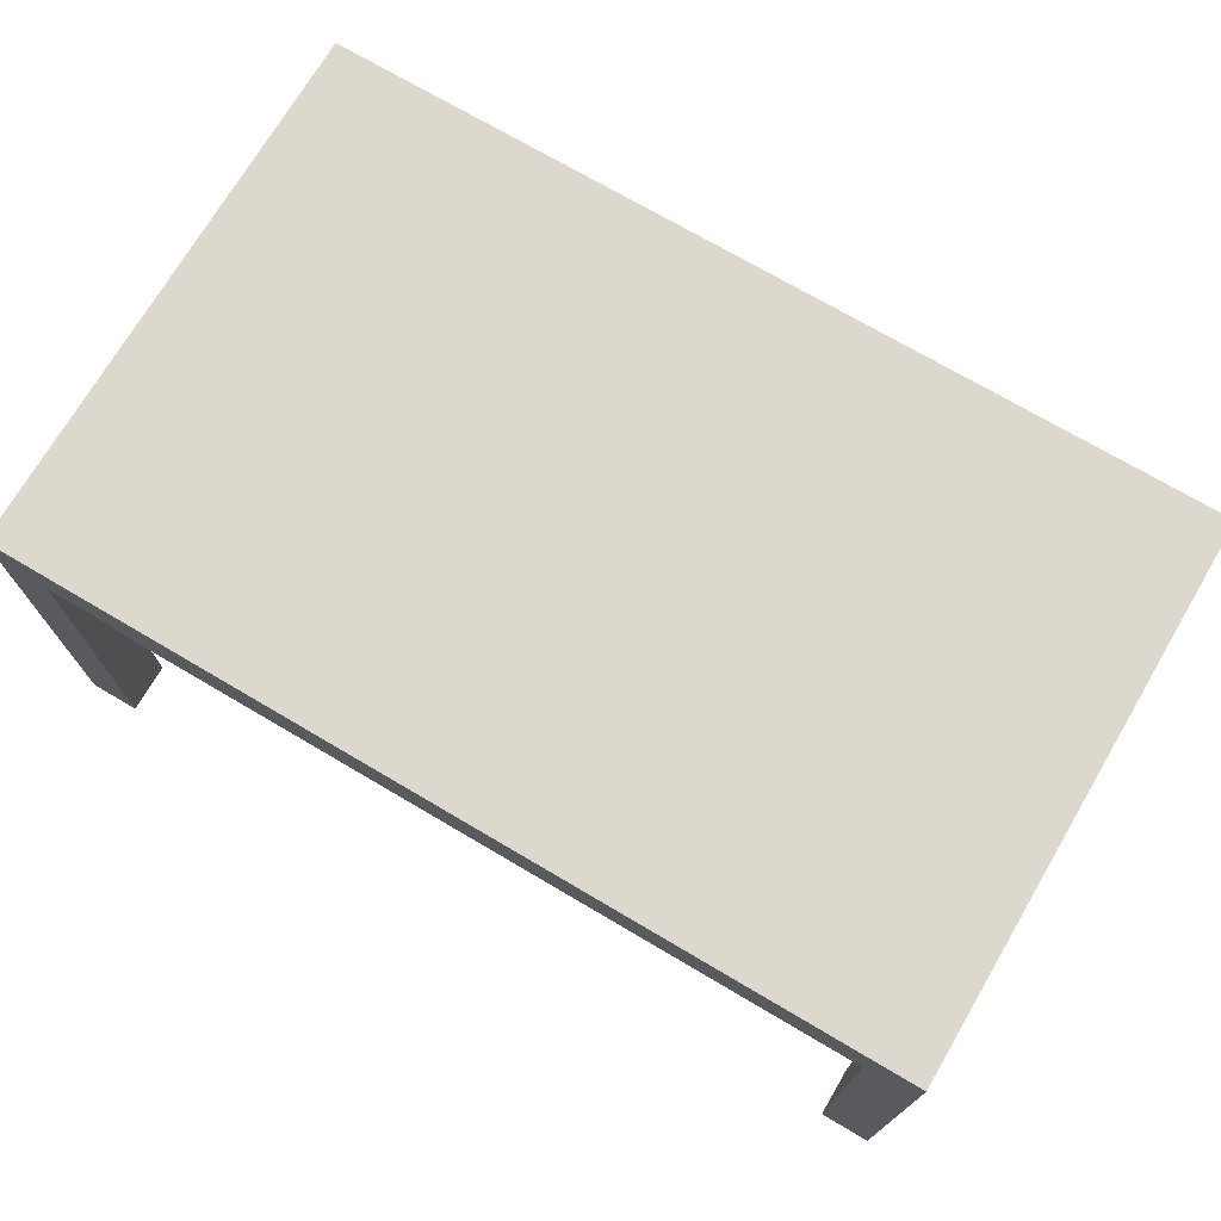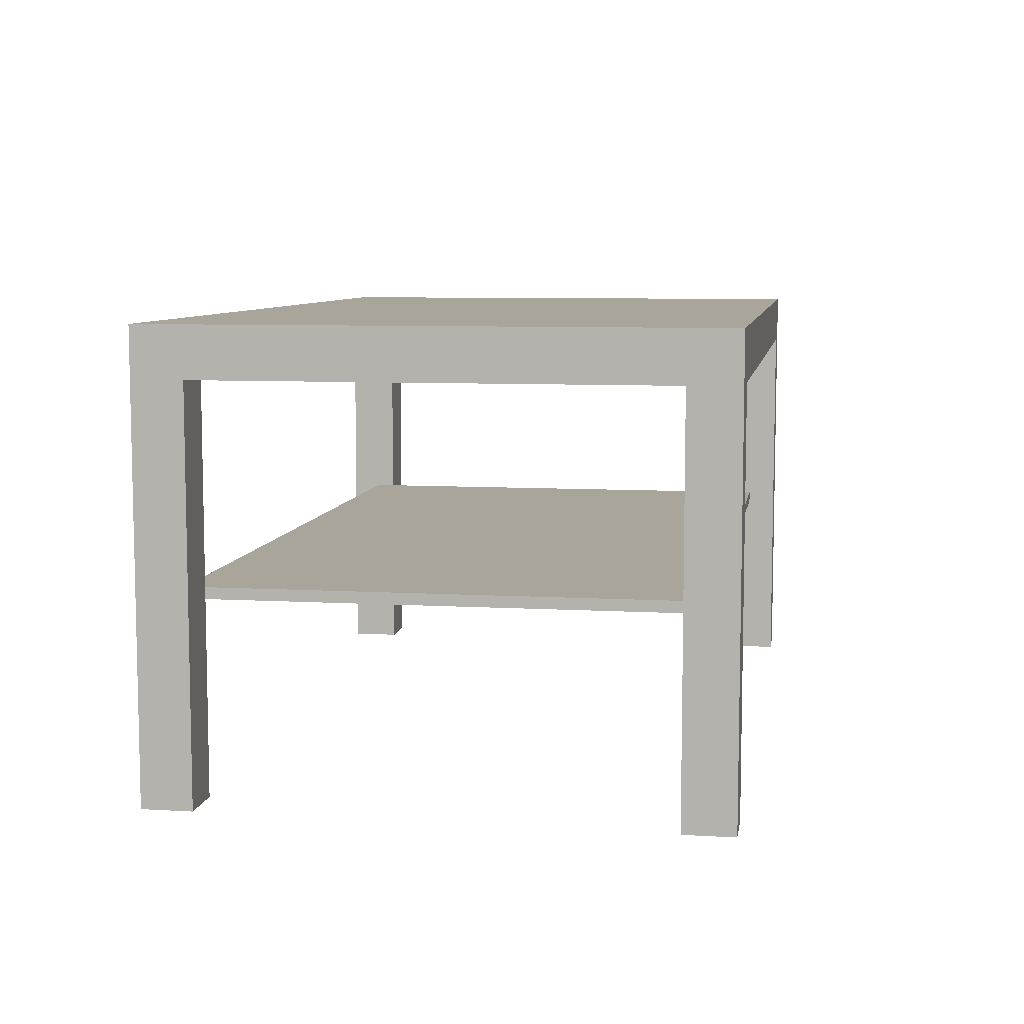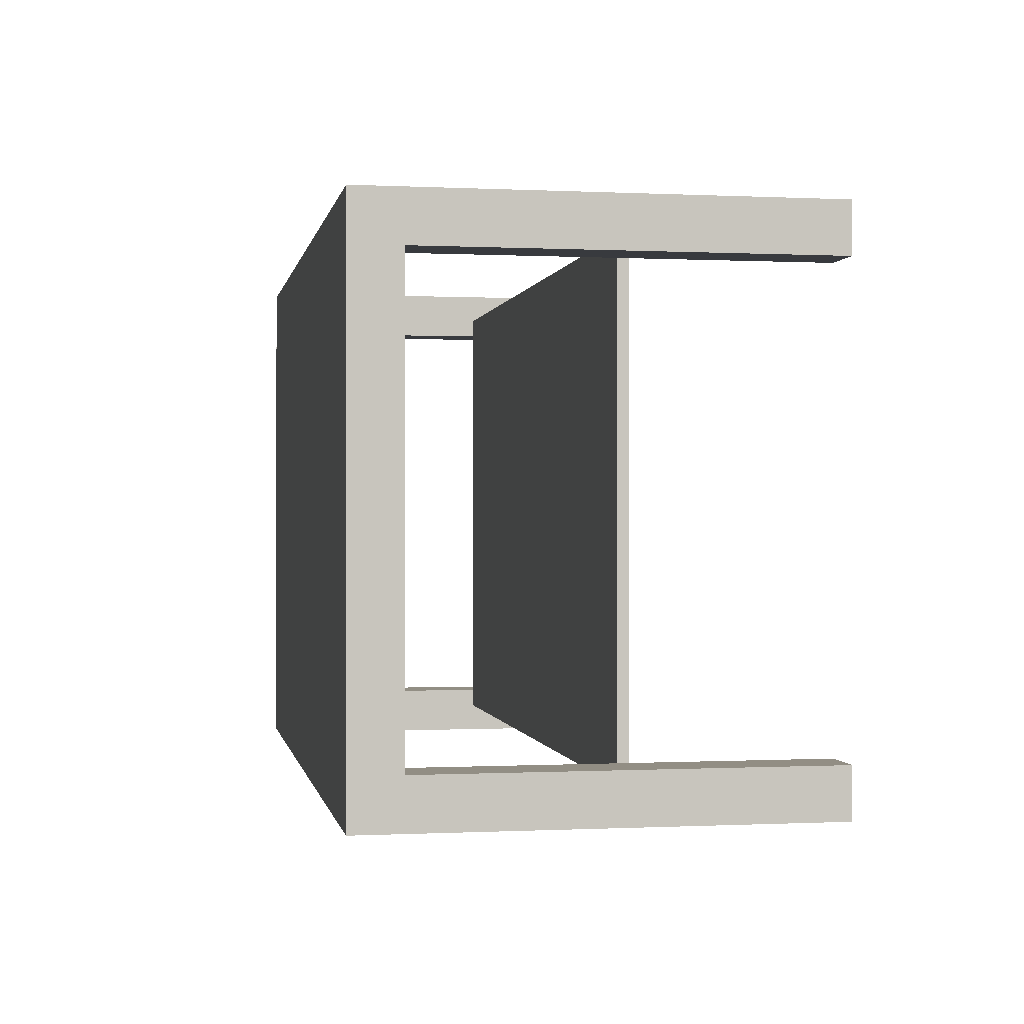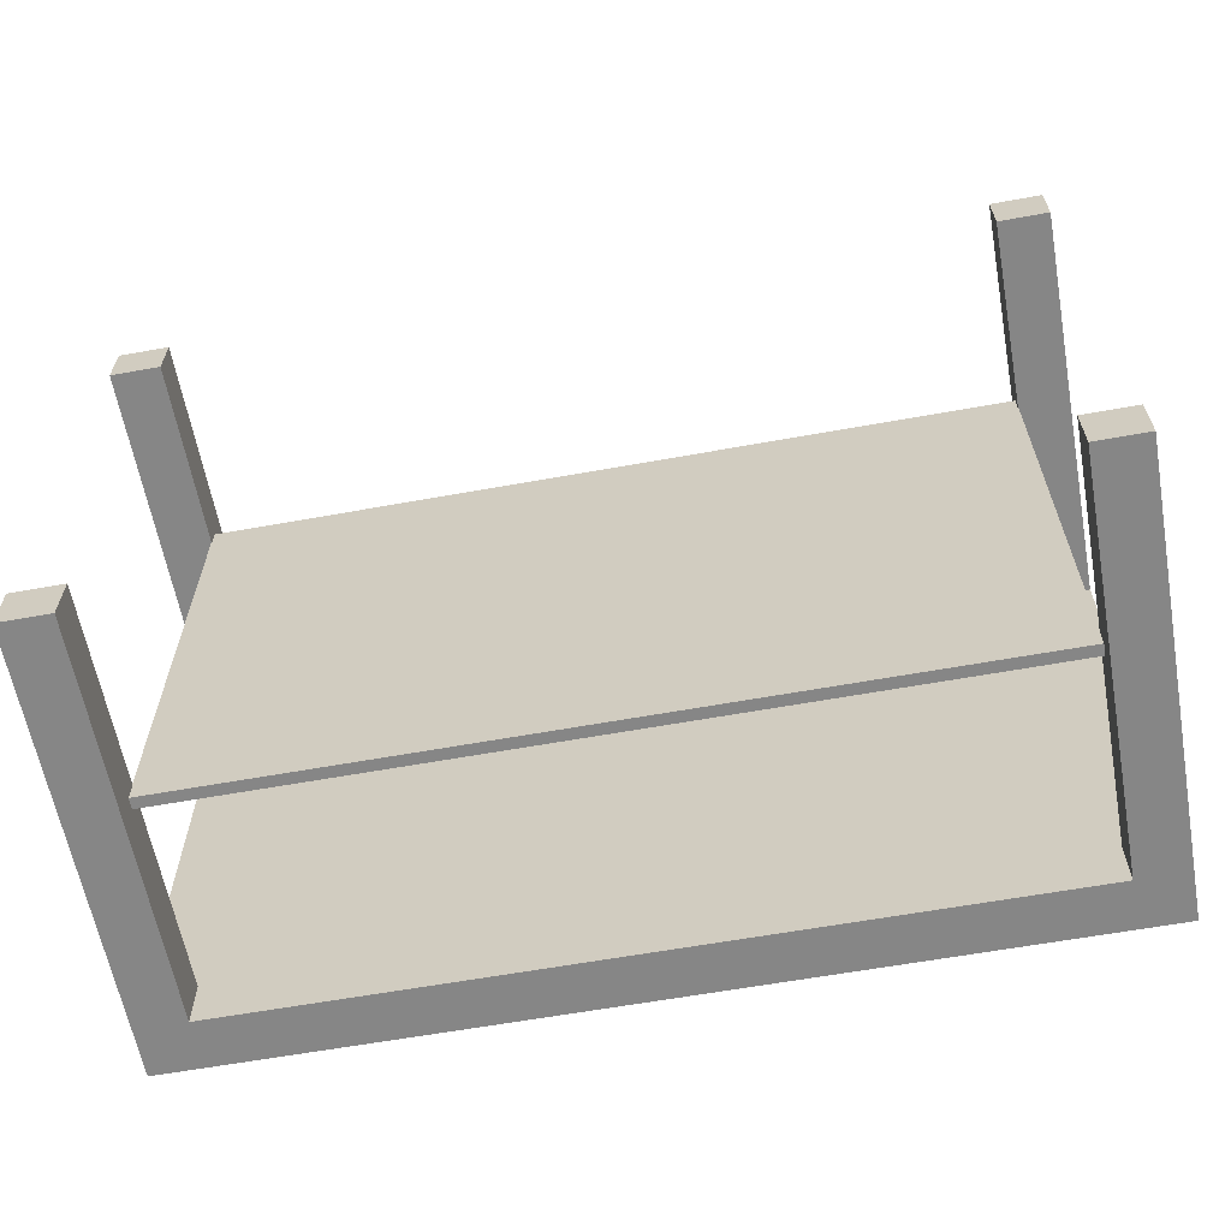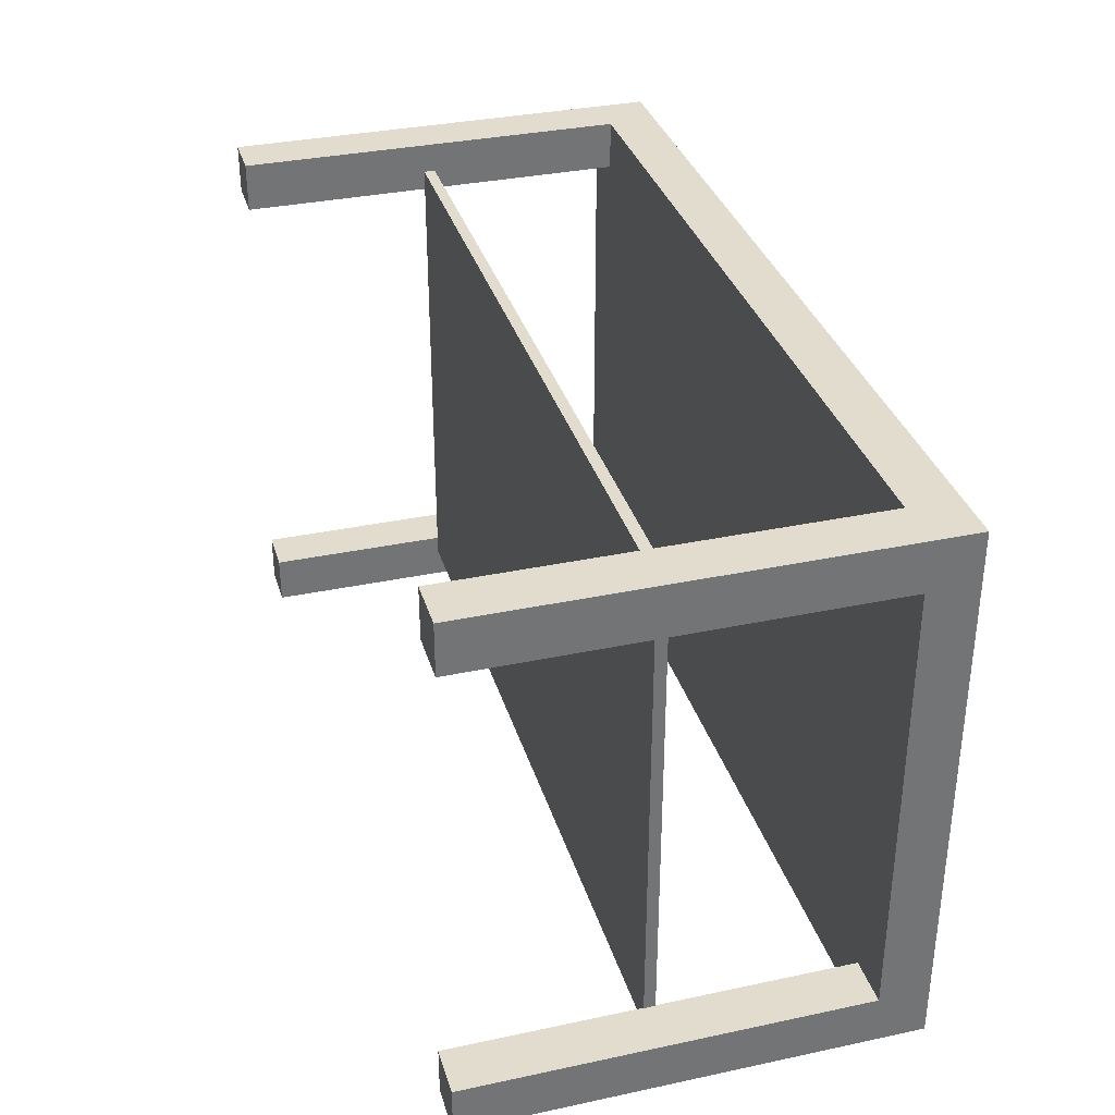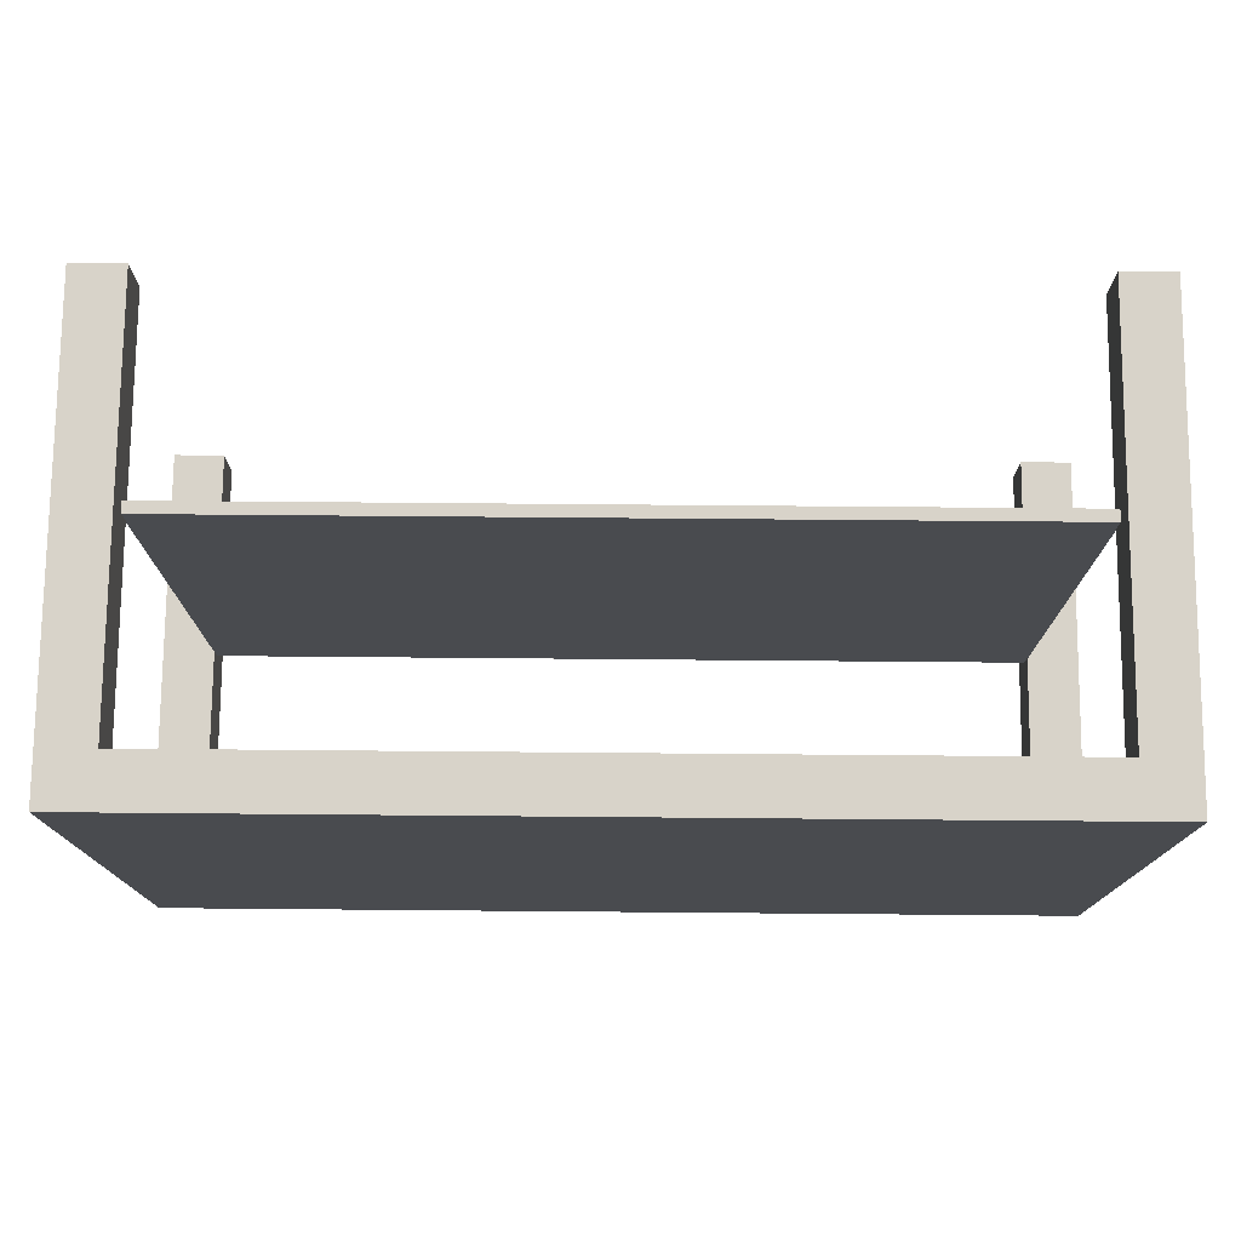
<metadata>
{"format":"obj","ext":"obj","renderer":"f3d","projection":"perspective","resolution":1024,"background":"white","views":[{"elev":72.6,"azim":30.5,"up":"+Y"},{"elev":7.7,"azim":-80.7,"up":"+Y"},{"elev":-0.2,"azim":-100.3,"up":"+Z"},{"elev":-62.0,"azim":10.4,"up":"+Z"},{"elev":34.1,"azim":74.0,"up":"+Z"},{"elev":75.8,"azim":-179.5,"up":"+Z"}]}
</metadata>
<code>
v 0.3491 -0.01146 -0.2139
v -0.3491 -0.01146 0.2139
v -0.3491 -0.01146 -0.2139
v 0.3491 -0.01146 0.2139
v -0.3491 -0.001626 -0.2139
v 0.3491 -0.001626 0.2139
v -0.3491 -0.001626 0.2139
v 0.3491 -0.001626 -0.2139
v 0.3923 0.2137 0.2404
v -0.3923 0.2137 -0.2404
v -0.3923 0.2137 0.2404
v 0.3923 0.2137 -0.2404
v -0.3923 0.1702 -0.1967
v -0.3486 0.1702 0.2404
v 0.3923 0.1702 -0.1967
v 0.3486 0.1702 -0.2404
v -0.3923 -0.1778 -0.1967
v -0.3923 0.1702 0.1967
v -0.3923 -0.1778 0.2404
v 0.3486 0.1702 0.2404
v 0.3923 -0.1778 -0.2404
v 0.3923 0.1702 0.1967
v -0.3486 0.1702 -0.2404
v -0.3923 -0.1778 -0.2404
v -0.3486 0.1702 -0.1967
v -0.3486 -0.1778 0.2404
v 0.3923 -0.1778 0.2404
v 0.3923 -0.1778 -0.1967
v 0.3923 -0.1778 0.1967
v 0.3486 0.1702 0.1967
v 0.3486 -0.1778 -0.2404
v -0.3486 -0.1778 -0.2404
v -0.3486 -0.1778 -0.1967
v -0.3486 0.1702 0.1967
v -0.3923 -0.1778 0.1967
v -0.3486 -0.1778 0.1967
v 0.3486 -0.1778 0.2404
v 0.3486 0.1702 -0.1967
v 0.3486 -0.1778 -0.1967
v 0.3486 -0.1778 0.1967
g mesh1_mesh1-geometry
f 1 2 3
f 2 1 4
f 3 2 1
f 4 1 2
f 2 5 3
f 3 5 2
f 5 1 3
f 3 1 5
f 1 6 4
f 4 6 1
f 4 7 2
f 2 7 4
f 5 2 7
f 7 2 5
f 1 5 8
f 8 5 1
f 6 1 8
f 8 1 6
f 7 4 6
f 6 4 7
f 6 5 7
f 7 5 6
f 5 6 8
f 8 6 5
g mesh2_mesh2-geometry
f 9 10 11
f 10 9 12
f 10 13 11
f 11 14 9
f 15 12 9
f 12 16 10
f 10 17 13
f 11 13 18
f 14 11 19
f 20 9 14
f 12 15 21
f 15 9 22
f 16 12 21
f 23 10 16
f 17 10 24
f 17 25 13
f 25 18 13
f 11 18 19
f 14 19 26
f 9 20 27
f 14 25 20
f 28 21 15
f 22 9 29
f 30 15 22
f 16 21 31
f 10 23 24
f 16 25 23
f 32 17 24
f 25 17 33
f 18 25 34
f 19 18 35
f 19 36 26
f 36 14 26
f 27 20 37
f 29 9 27
f 34 25 14
f 20 25 38
f 39 21 28
f 15 39 28
f 29 30 22
f 15 30 38
f 21 39 31
f 39 16 31
f 24 23 32
f 38 25 16
f 25 32 23
f 17 32 33
f 32 25 33
f 36 18 34
f 18 36 35
f 36 19 35
f 14 36 34
f 30 37 20
f 37 29 27
f 20 38 30
f 39 15 38
f 30 29 40
f 16 39 38
f 37 30 40
f 29 37 40
g mesh2_mesh2-geometry
f 11 10 9
f 12 9 10
f 11 13 10
f 9 14 11
f 9 12 15
f 10 16 12
f 13 17 10
f 18 13 11
f 19 11 14
f 14 9 20
f 21 15 12
f 22 9 15
f 21 12 16
f 16 10 23
f 24 10 17
f 13 25 17
f 13 18 25
f 19 18 11
f 26 19 14
f 27 20 9
f 20 25 14
f 15 21 28
f 29 9 22
f 22 15 30
f 31 21 16
f 24 23 10
f 23 25 16
f 24 17 32
f 33 17 25
f 34 25 18
f 35 18 19
f 26 36 19
f 26 14 36
f 37 20 27
f 27 9 29
f 14 25 34
f 38 25 20
f 28 21 39
f 28 39 15
f 22 30 29
f 38 30 15
f 31 39 21
f 31 16 39
f 32 23 24
f 16 25 38
f 23 32 25
f 33 32 17
f 33 25 32
f 34 18 36
f 35 36 18
f 35 19 36
f 34 36 14
f 20 37 30
f 27 29 37
f 30 38 20
f 38 15 39
f 40 29 30
f 38 39 16
f 40 30 37
f 40 37 29

</code>
